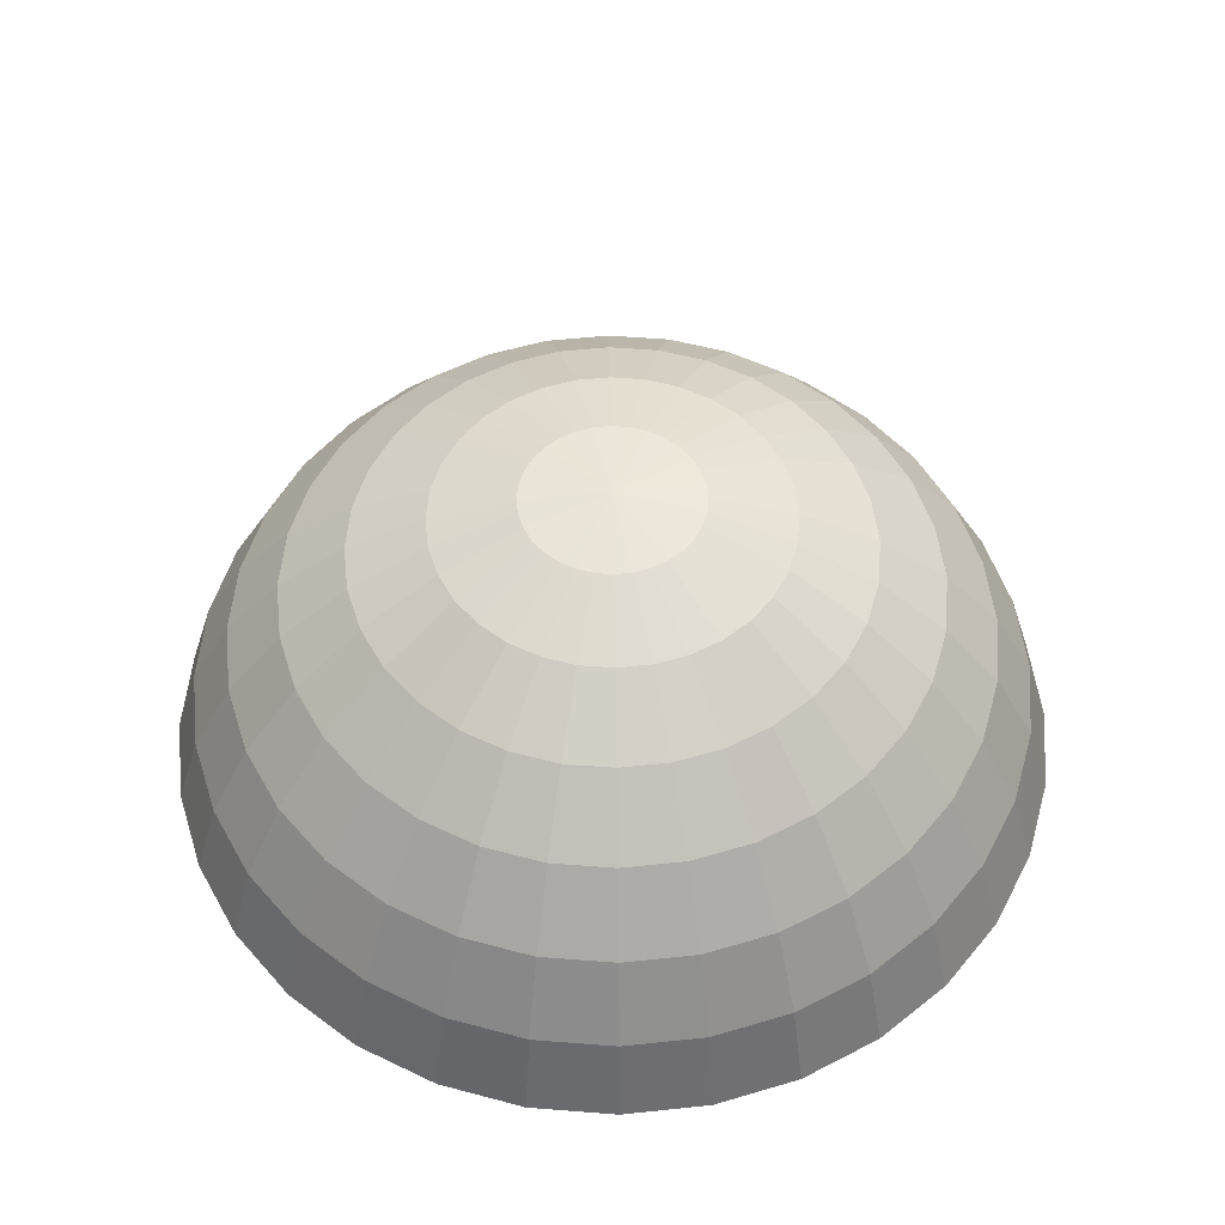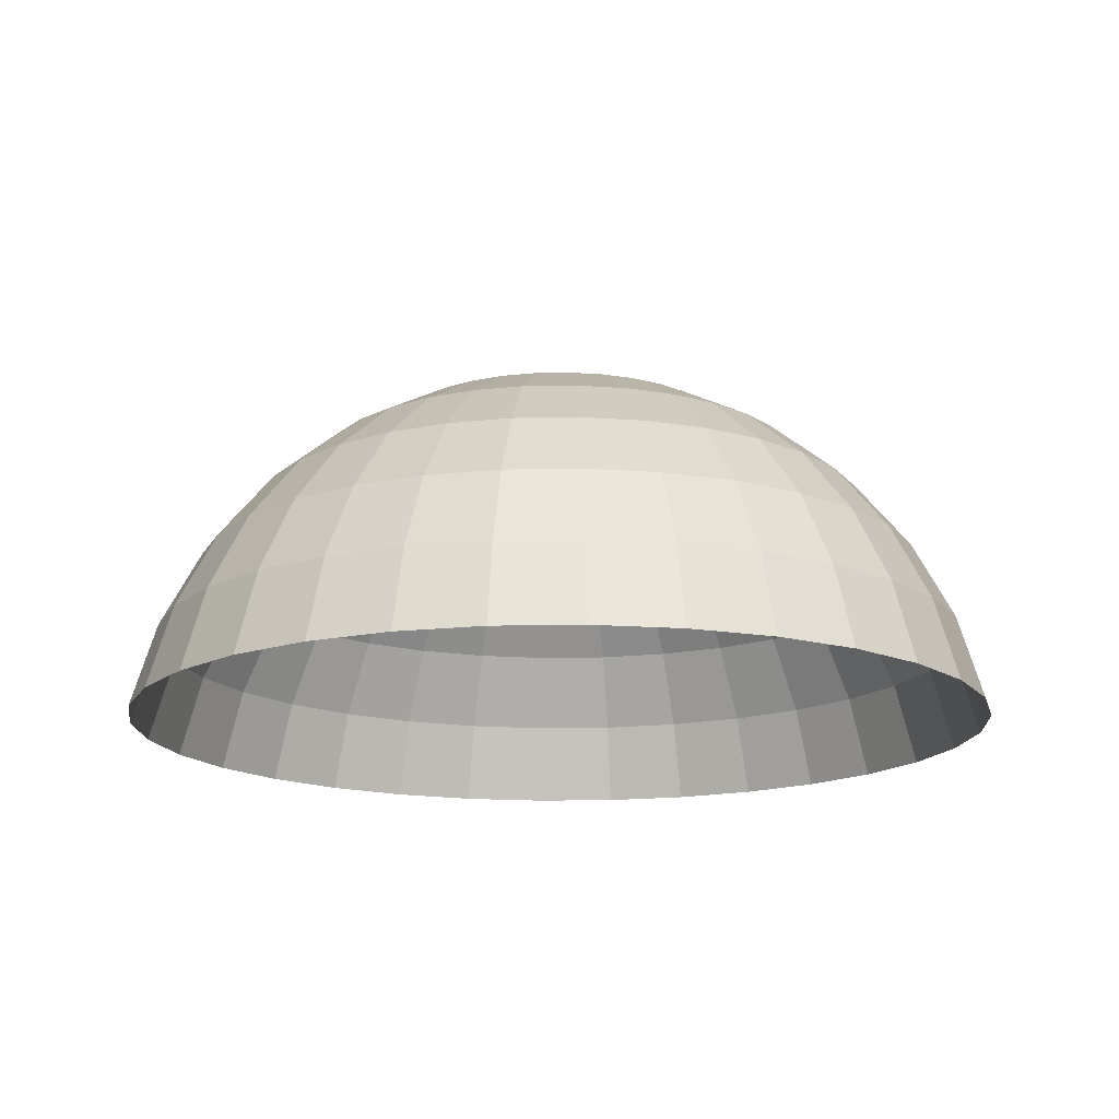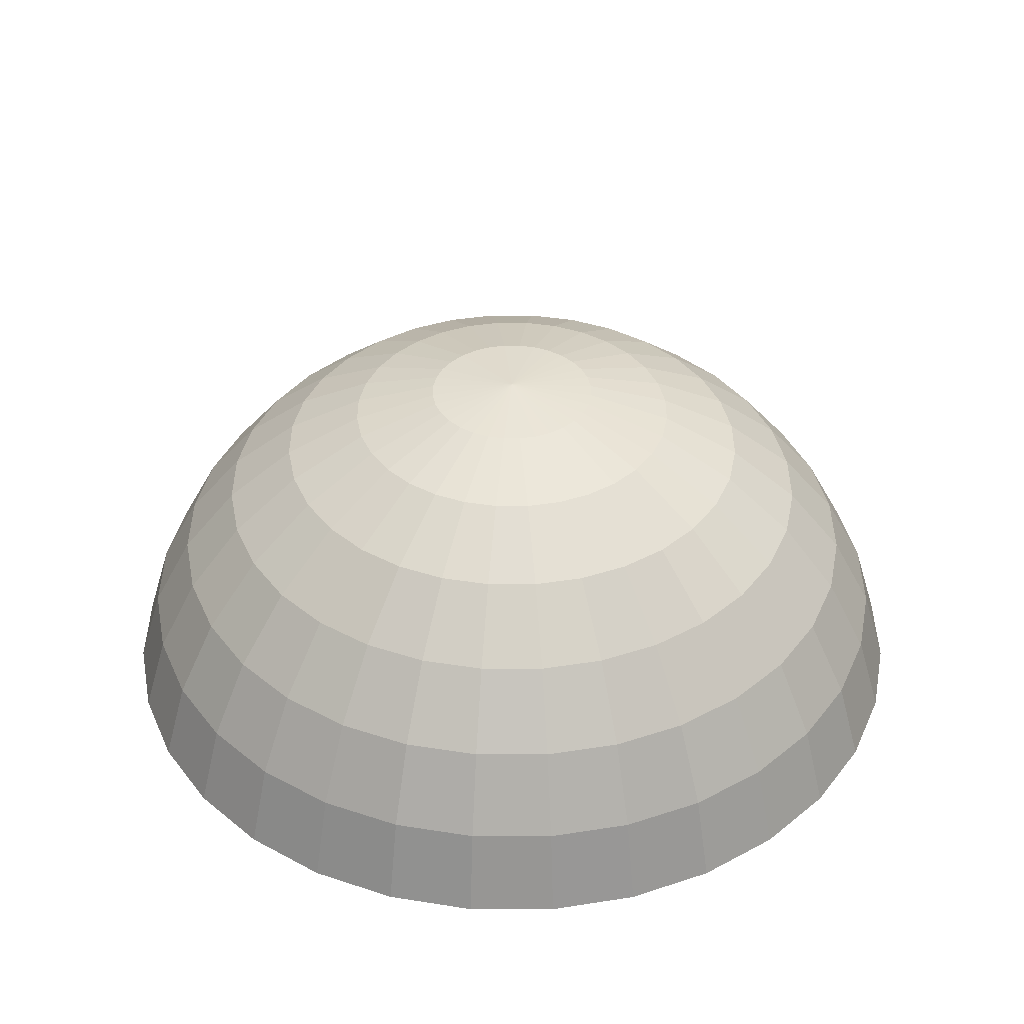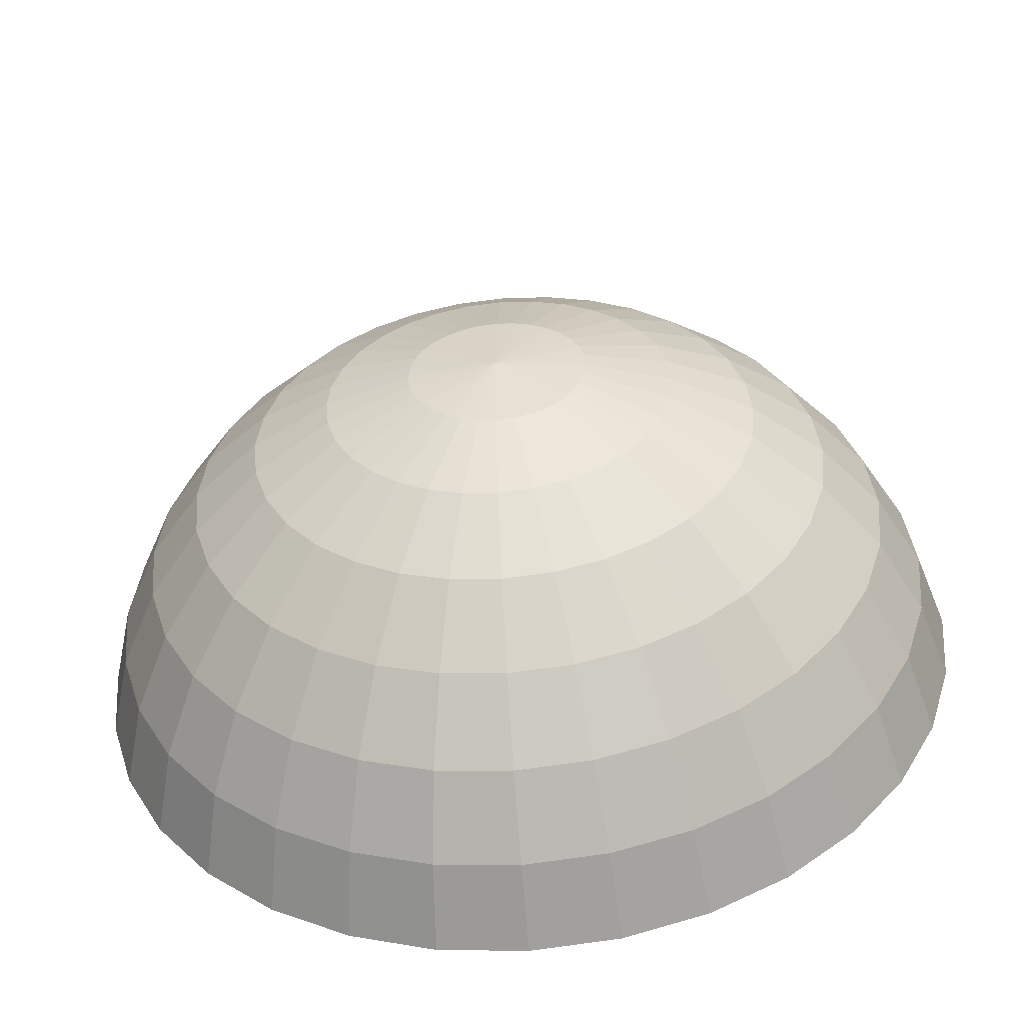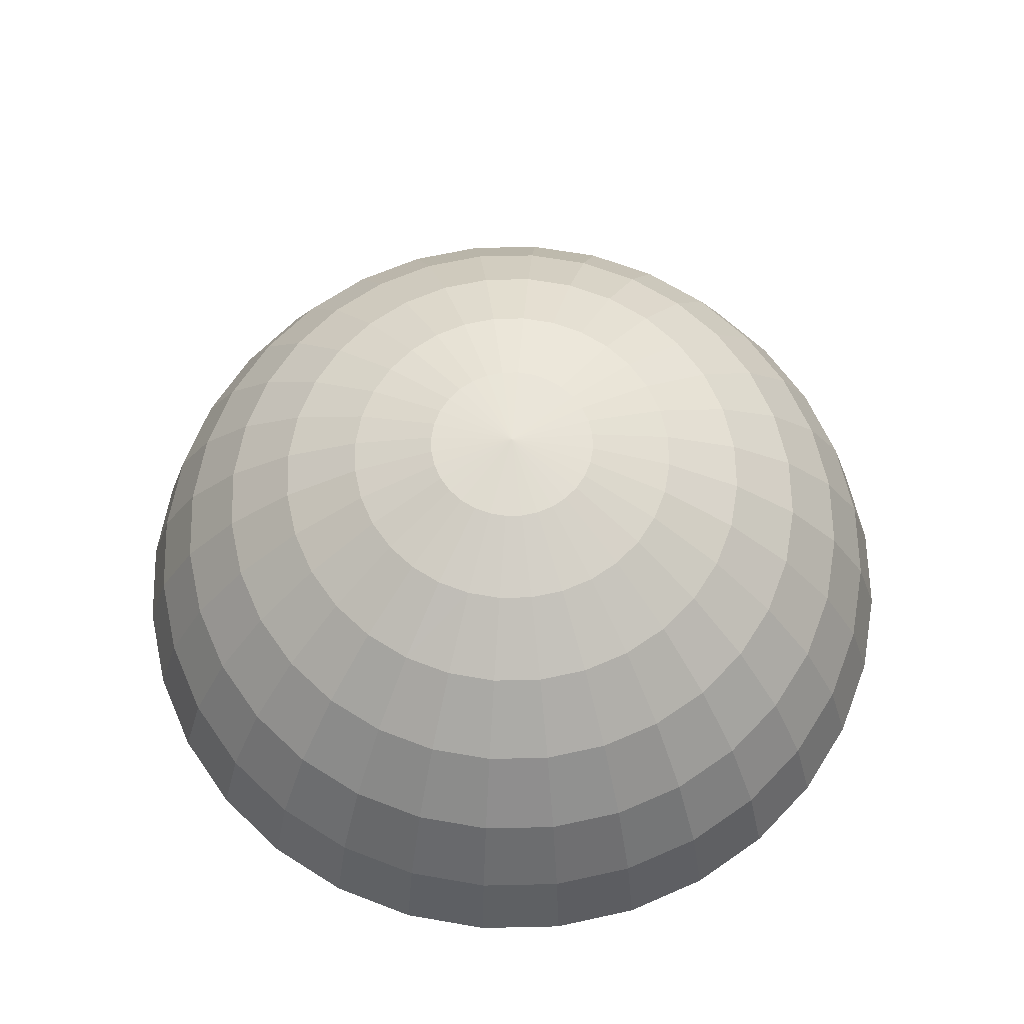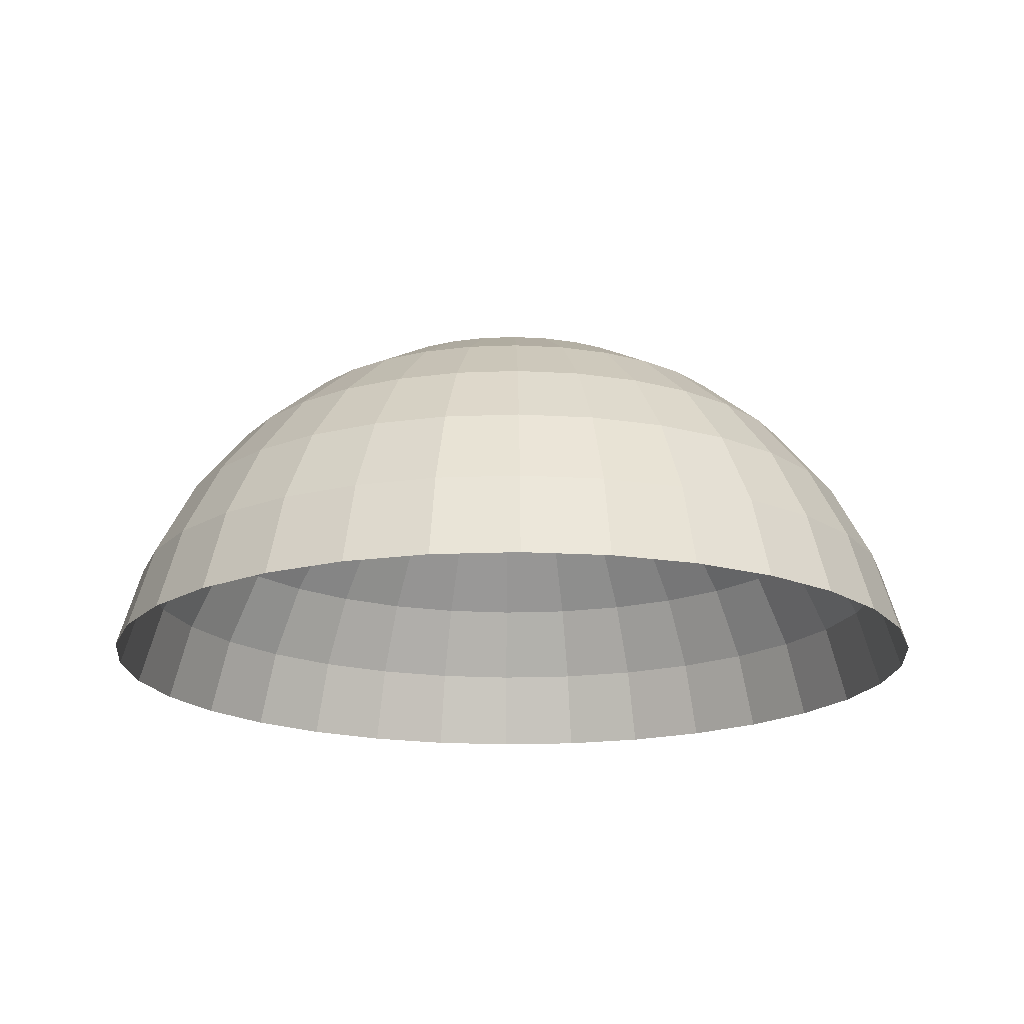
<metadata>
{"format":"obj","ext":"obj","renderer":"f3d","projection":"perspective","resolution":1024,"background":"white","views":[{"elev":52.9,"azim":-124.6,"up":"+Y"},{"elev":-15.6,"azim":-81.9,"up":"+Y"},{"elev":39.0,"azim":-73.1,"up":"+Y"},{"elev":-54.2,"azim":-175.0,"up":"+Z"},{"elev":64.3,"azim":-96.9,"up":"+Y"},{"elev":-17.8,"azim":-147.3,"up":"+Y"}]}
</metadata>
<code>
v -7.449 24.41 -0.01356
v -14.61 22.24 -0.01356
v -21.21 18.71 -0.01356
v -26.99 13.96 -0.01356
v -31.74 8.18 -0.01356
v -35.27 1.58 -0.01356
v -37.44 -5.58 -0.01356
v -7.306 24.41 -1.466
v -14.33 22.24 -2.863
v -20.8 18.71 -4.151
v -26.48 13.96 -5.279
v -31.13 8.18 -6.206
v -34.59 1.58 -6.894
v -36.72 -5.58 -7.317
v -6.882 24.41 -2.863
v -13.5 22.24 -5.604
v -19.59 18.71 -8.129
v -24.94 13.96 -10.34
v -29.32 8.18 -12.16
v -32.58 1.58 -13.51
v -34.59 -5.58 -14.34
v -6.194 24.41 -4.151
v -12.15 22.24 -8.129
v -17.64 18.71 -11.8
v -22.44 13.96 -15.01
v -26.39 8.18 -17.65
v -29.32 1.58 -19.61
v -31.13 -5.58 -20.81
v -5.268 24.41 -5.279
v -10.33 22.24 -10.34
v -15 18.71 -15.01
v -19.09 13.96 -19.1
v -22.44 8.18 -22.46
v -24.94 1.58 -24.95
v -26.48 -5.58 -26.49
v -4.139 24.41 -6.206
v -8.118 22.24 -12.16
v -11.78 18.71 -17.65
v -15 13.96 -22.46
v -17.64 8.18 -26.4
v -19.59 1.58 -29.34
v -20.8 -5.58 -31.14
v -2.852 24.41 -6.894
v -5.592 22.24 -13.51
v -8.118 18.71 -19.61
v -10.33 13.96 -24.95
v -12.15 8.18 -29.34
v -13.5 1.58 -32.6
v -14.33 -5.58 -34.6
v -1.455 24.41 -7.317
v -2.852 22.24 -14.34
v -4.139 18.71 -20.81
v -5.268 13.96 -26.49
v -6.194 8.18 -31.14
v -6.882 1.58 -34.6
v -7.306 -5.58 -36.73
v -0.001946 24.41 -7.461
v -0.001947 22.24 -14.62
v -0.001947 18.71 -21.22
v -0.001947 13.96 -27.01
v -0.001946 8.18 -31.75
v -0.001948 1.58 -35.28
v -0.001944 -5.58 -37.45
v 1.451 24.41 -7.317
v 2.848 22.24 -14.34
v 4.135 18.71 -20.81
v 5.264 13.96 -26.49
v 6.19 8.18 -31.14
v 6.878 1.58 -34.6
v 7.302 -5.58 -36.73
v 2.848 24.41 -6.894
v 5.588 22.24 -13.51
v 8.114 18.71 -19.61
v 10.33 13.96 -24.95
v 12.14 8.18 -29.34
v 13.49 1.58 -32.6
v 14.33 -5.58 -34.6
v 4.135 24.41 -6.206
v 8.114 22.24 -12.16
v 11.78 18.71 -17.65
v 14.99 13.96 -22.46
v 17.63 8.18 -26.4
v 19.59 1.58 -29.34
v 20.8 -5.58 -31.14
v 5.264 24.41 -5.279
v 10.33 22.24 -10.34
v 14.99 18.71 -15.01
v 19.08 13.96 -19.1
v 22.44 8.18 -22.46
v 24.94 1.58 -24.95
v 26.47 -5.58 -26.49
v 6.19 24.41 -4.151
v 12.14 22.24 -8.129
v 17.63 18.71 -11.8
v 22.44 13.96 -15.01
v 26.39 8.18 -17.65
v 29.32 1.58 -19.61
v 31.13 -5.58 -20.81
v 6.878 24.41 -2.863
v 13.49 22.24 -5.604
v 19.59 18.71 -8.129
v 24.94 13.96 -10.34
v 29.32 8.18 -12.16
v 32.58 1.58 -13.51
v 34.59 -5.58 -14.34
v 7.302 24.41 -1.466
v 14.33 22.24 -2.863
v 20.8 18.71 -4.151
v 26.47 13.96 -5.279
v 31.13 8.18 -6.206
v 34.59 1.58 -6.894
v 36.72 -5.58 -7.317
v 7.445 24.41 -0.01356
v 14.61 22.24 -0.01356
v 21.21 18.71 -0.01356
v 26.99 13.96 -0.01355
v 31.74 8.18 -0.01355
v 35.26 1.58 -0.01356
v 37.44 -5.58 -0.01355
v 7.302 24.41 1.439
v 14.33 22.24 2.836
v 20.8 18.71 4.124
v 26.47 13.96 5.252
v 31.13 8.18 6.178
v 34.59 1.58 6.867
v 36.72 -5.58 7.29
v 6.878 24.41 2.836
v 13.49 22.24 5.577
v 19.59 18.71 8.102
v 24.94 13.96 10.32
v 29.32 8.18 12.13
v 32.58 1.58 13.48
v 34.59 -5.58 14.31
v 6.19 24.41 4.124
v 12.14 22.24 8.102
v 17.63 18.71 11.77
v 22.44 13.96 14.98
v 26.39 8.18 17.62
v 29.32 1.58 19.58
v 31.13 -5.58 20.79
v 5.264 24.41 5.252
v 10.33 22.24 10.32
v 14.99 18.71 14.98
v 19.08 13.96 19.07
v 22.44 8.18 22.43
v 24.94 1.58 24.92
v 26.47 -5.58 26.46
v 4.135 24.41 6.178
v 8.114 22.24 12.13
v 11.78 18.71 17.62
v 14.99 13.96 22.43
v 17.63 8.18 26.38
v 19.59 1.58 29.31
v 20.8 -5.58 31.12
v 2.848 24.41 6.867
v 5.588 22.24 13.48
v 8.114 18.71 19.58
v 10.33 13.96 24.92
v 12.14 8.18 29.31
v 13.49 1.58 32.57
v 14.33 -5.58 34.58
v 1.451 24.41 7.29
v 2.848 22.24 14.31
v 4.135 18.71 20.79
v 5.264 13.96 26.46
v 6.19 8.18 31.12
v 6.878 1.58 34.58
v 7.302 -5.58 36.71
v -0.001947 24.41 7.433
v -0.001948 22.24 14.59
v -0.001948 18.71 21.19
v -0.001952 13.96 26.98
v -0.001954 8.18 31.73
v -0.001947 1.58 35.25
v -0.001955 -5.58 37.43
v -1.455 24.41 7.29
v -2.852 22.24 14.31
v -4.139 18.71 20.79
v -5.268 13.96 26.46
v -6.194 8.18 31.12
v -6.882 1.58 34.58
v -7.306 -5.58 36.71
v -2.852 24.41 6.867
v -5.592 22.24 13.48
v -8.118 18.71 19.58
v -10.33 13.96 24.92
v -12.15 8.18 29.31
v -13.5 1.58 32.57
v -14.33 -5.58 34.58
v -4.139 24.41 6.178
v -8.118 22.24 12.13
v -11.78 18.71 17.62
v -15 13.96 22.43
v -17.64 8.18 26.38
v -19.59 1.58 29.31
v -20.8 -5.58 31.12
v -5.268 24.41 5.252
v -10.33 22.24 10.32
v -15 18.71 14.98
v -19.09 13.96 19.07
v -22.44 8.18 22.43
v -24.94 1.58 24.92
v -26.48 -5.58 26.46
v -6.194 24.41 4.124
v -12.15 22.24 8.102
v -17.64 18.71 11.77
v -22.44 13.96 14.98
v -26.39 8.18 17.62
v -29.32 1.58 19.58
v -31.13 -5.58 20.79
v -0.001958 25.14 -0.01355
v -6.882 24.41 2.836
v -13.5 22.24 5.577
v -19.59 18.71 8.102
v -24.94 13.96 10.32
v -29.32 8.18 12.13
v -32.58 1.58 13.48
v -34.59 -5.58 14.31
v -7.306 24.41 1.439
v -14.33 22.24 2.836
v -20.8 18.71 4.124
v -26.48 13.96 5.252
v -31.13 8.18 6.178
v -34.59 1.58 6.867
v -36.72 -5.58 7.29
f 5 12 13
f 3 10 11
f 2 1 8
f 7 6 13
f 4 11 12
f 3 2 9
f 9 16 17
f 12 19 20
f 11 10 17
f 8 15 16
f 13 20 21
f 11 18 19
f 16 23 24
f 19 26 27
f 17 24 25
f 15 22 23
f 21 20 27
f 19 18 25
f 24 23 30
f 26 33 34
f 25 24 31
f 22 29 30
f 27 34 35
f 25 32 33
f 31 30 37
f 33 40 41
f 32 31 38
f 30 29 36
f 34 41 42
f 33 32 39
f 38 37 44
f 41 40 47
f 38 45 46
f 36 43 44
f 41 48 49
f 40 39 46
f 44 51 52
f 47 54 55
f 45 52 53
f 44 43 50
f 48 55 56
f 46 53 54
f 52 51 58
f 55 54 61
f 53 52 59
f 51 50 57
f 55 62 63
f 54 53 60
f 59 58 65
f 61 68 69
f 59 66 67
f 58 57 64
f 62 69 70
f 60 67 68
f 65 72 73
f 69 68 75
f 67 66 73
f 64 71 72
f 69 76 77
f 67 74 75
f 73 72 79
f 76 75 82
f 74 73 80
f 72 71 78
f 76 83 84
f 75 74 81
f 79 86 87
f 83 82 89
f 80 87 88
f 79 78 85
f 83 90 91
f 81 88 89
f 86 93 94
f 90 89 96
f 87 94 95
f 86 85 92
f 90 97 98
f 88 95 96
f 93 100 101
f 97 96 103
f 94 101 102
f 92 99 100
f 97 104 105
f 96 95 102
f 101 100 107
f 104 103 110
f 101 108 109
f 100 99 106
f 104 111 112
f 102 109 110
f 107 114 115
f 111 110 117
f 108 115 116
f 107 106 113
f 111 118 119
f 109 116 117
f 115 114 121
f 118 117 124
f 115 122 123
f 114 113 120
f 118 125 126
f 116 123 124
f 121 128 129
f 125 124 131
f 122 129 130
f 120 127 128
f 125 132 133
f 123 130 131
f 129 128 135
f 132 131 138
f 129 136 137
f 128 127 134
f 132 139 140
f 130 137 138
f 135 142 143
f 139 138 145
f 136 143 144
f 134 141 142
f 139 146 147
f 137 144 145
f 142 149 150
f 146 145 152
f 143 150 151
f 141 148 149
f 146 153 154
f 144 151 152
f 149 156 157
f 153 152 159
f 151 150 157
f 148 155 156
f 153 160 161
f 151 158 159
f 157 156 163
f 160 159 166
f 157 164 165
f 155 162 163
f 160 167 168
f 158 165 166
f 163 170 171
f 167 166 173
f 165 164 171
f 163 162 169
f 167 174 175
f 165 172 173
f 170 177 178
f 174 173 180
f 171 178 179
f 169 176 177
f 174 181 182
f 172 179 180
f 177 184 185
f 181 180 187
f 179 178 185
f 176 183 184
f 181 188 189
f 180 179 186
f 185 184 191
f 188 187 194
f 186 185 192
f 183 190 191
f 188 195 196
f 186 193 194
f 192 191 198
f 195 194 201
f 192 199 200
f 190 197 198
f 195 202 203
f 193 200 201
f 199 198 205
f 202 201 208
f 200 199 206
f 198 197 204
f 202 209 210
f 200 207 208
f 205 213 214
f 209 208 216
f 206 214 215
f 204 212 213
f 209 217 218
f 207 215 216
f 213 220 221
f 217 216 223
f 214 221 222
f 213 212 219
f 217 224 225
f 215 222 223
f 1 211 8
f 8 211 15
f 15 211 22
f 22 211 29
f 29 211 36
f 36 211 43
f 43 211 50
f 50 211 57
f 57 211 64
f 64 211 71
f 71 211 78
f 78 211 85
f 85 211 92
f 92 211 99
f 99 211 106
f 106 211 113
f 113 211 120
f 120 211 127
f 127 211 134
f 134 211 141
f 141 211 148
f 148 211 155
f 155 211 162
f 162 211 169
f 169 211 176
f 176 211 183
f 183 211 190
f 190 211 197
f 197 211 204
f 204 211 212
f 212 211 219
f 220 2 3
f 219 211 1
f 223 5 6
f 221 3 4
f 219 1 2
f 224 6 7
f 222 4 5
f 6 5 13
f 4 3 11
f 9 2 8
f 14 7 13
f 5 4 12
f 10 3 9
f 10 9 17
f 13 12 20
f 18 11 17
f 9 8 16
f 14 13 21
f 12 11 19
f 17 16 24
f 20 19 27
f 18 17 25
f 16 15 23
f 28 21 27
f 26 19 25
f 31 24 30
f 27 26 34
f 32 25 31
f 23 22 30
f 28 27 35
f 26 25 33
f 38 31 37
f 34 33 41
f 39 32 38
f 37 30 36
f 35 34 42
f 40 33 39
f 45 38 44
f 48 41 47
f 39 38 46
f 37 36 44
f 42 41 49
f 47 40 46
f 45 44 52
f 48 47 55
f 46 45 53
f 51 44 50
f 49 48 56
f 47 46 54
f 59 52 58
f 62 55 61
f 60 53 59
f 58 51 57
f 56 55 63
f 61 54 60
f 66 59 65
f 62 61 69
f 60 59 67
f 65 58 64
f 63 62 70
f 61 60 68
f 66 65 73
f 76 69 75
f 74 67 73
f 65 64 72
f 70 69 77
f 68 67 75
f 80 73 79
f 83 76 82
f 81 74 80
f 79 72 78
f 77 76 84
f 82 75 81
f 80 79 87
f 90 83 89
f 81 80 88
f 86 79 85
f 84 83 91
f 82 81 89
f 87 86 94
f 97 90 96
f 88 87 95
f 93 86 92
f 91 90 98
f 89 88 96
f 94 93 101
f 104 97 103
f 95 94 102
f 93 92 100
f 98 97 105
f 103 96 102
f 108 101 107
f 111 104 110
f 102 101 109
f 107 100 106
f 105 104 112
f 103 102 110
f 108 107 115
f 118 111 117
f 109 108 116
f 114 107 113
f 112 111 119
f 110 109 117
f 122 115 121
f 125 118 124
f 116 115 123
f 121 114 120
f 119 118 126
f 117 116 124
f 122 121 129
f 132 125 131
f 123 122 130
f 121 120 128
f 126 125 133
f 124 123 131
f 136 129 135
f 139 132 138
f 130 129 137
f 135 128 134
f 133 132 140
f 131 130 138
f 136 135 143
f 146 139 145
f 137 136 144
f 135 134 142
f 140 139 147
f 138 137 145
f 143 142 150
f 153 146 152
f 144 143 151
f 142 141 149
f 147 146 154
f 145 144 152
f 150 149 157
f 160 153 159
f 158 151 157
f 149 148 156
f 154 153 161
f 152 151 159
f 164 157 163
f 167 160 166
f 158 157 165
f 156 155 163
f 161 160 168
f 159 158 166
f 164 163 171
f 174 167 173
f 172 165 171
f 170 163 169
f 168 167 175
f 166 165 173
f 171 170 178
f 181 174 180
f 172 171 179
f 170 169 177
f 175 174 182
f 173 172 180
f 178 177 185
f 188 181 187
f 186 179 185
f 177 176 184
f 182 181 189
f 187 180 186
f 192 185 191
f 195 188 194
f 193 186 192
f 184 183 191
f 189 188 196
f 187 186 194
f 199 192 198
f 202 195 201
f 193 192 200
f 191 190 198
f 196 195 203
f 194 193 201
f 206 199 205
f 209 202 208
f 207 200 206
f 205 198 204
f 203 202 210
f 201 200 208
f 206 205 214
f 217 209 216
f 207 206 215
f 205 204 213
f 210 209 218
f 208 207 216
f 214 213 221
f 224 217 223
f 215 214 222
f 220 213 219
f 218 217 225
f 216 215 223
f 221 220 3
f 224 223 6
f 222 221 4
f 220 219 2
f 225 224 7
f 223 222 5

</code>
